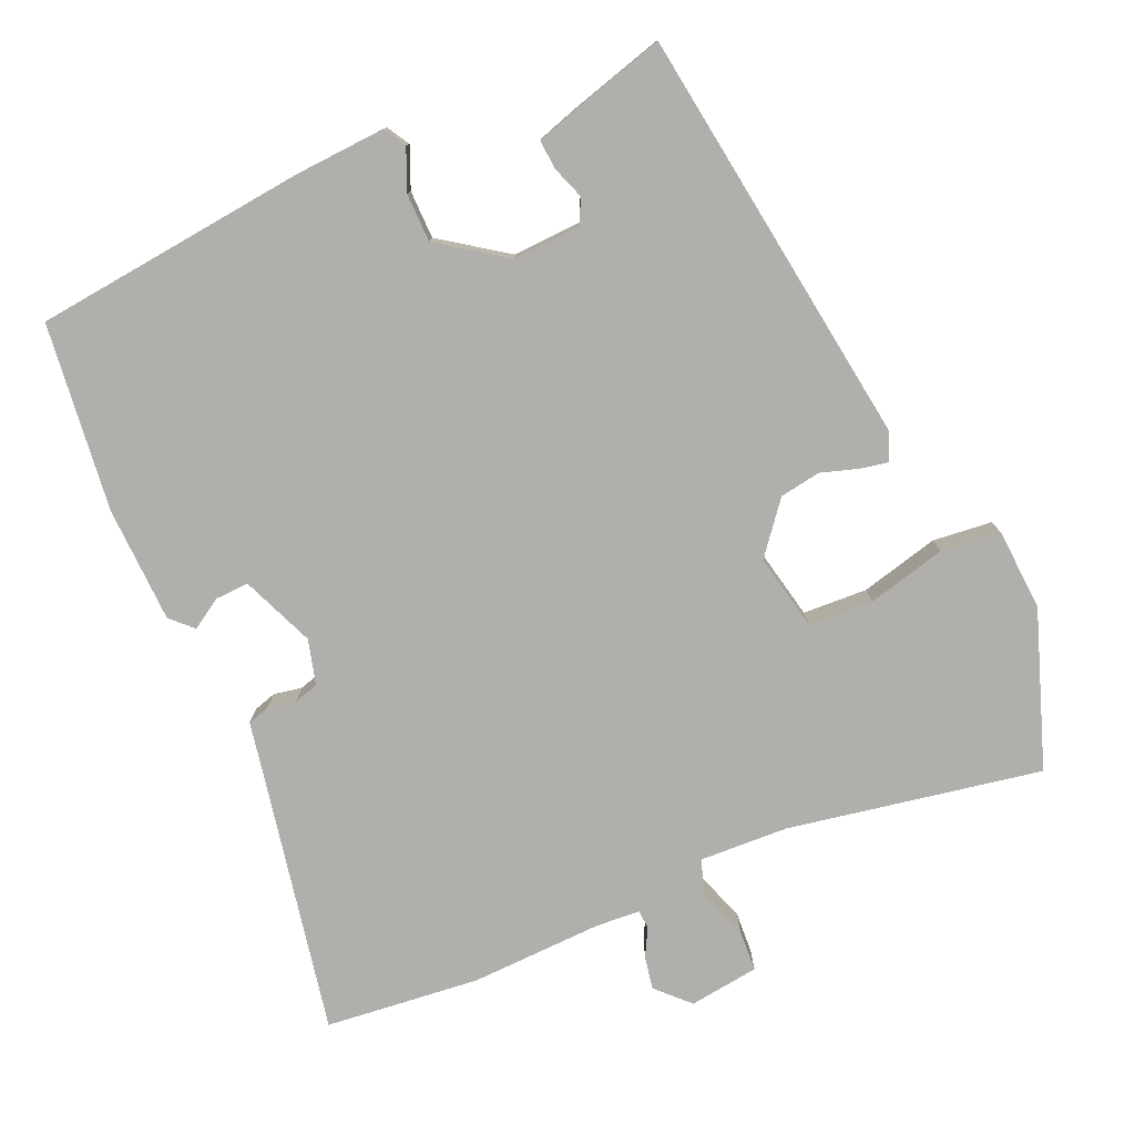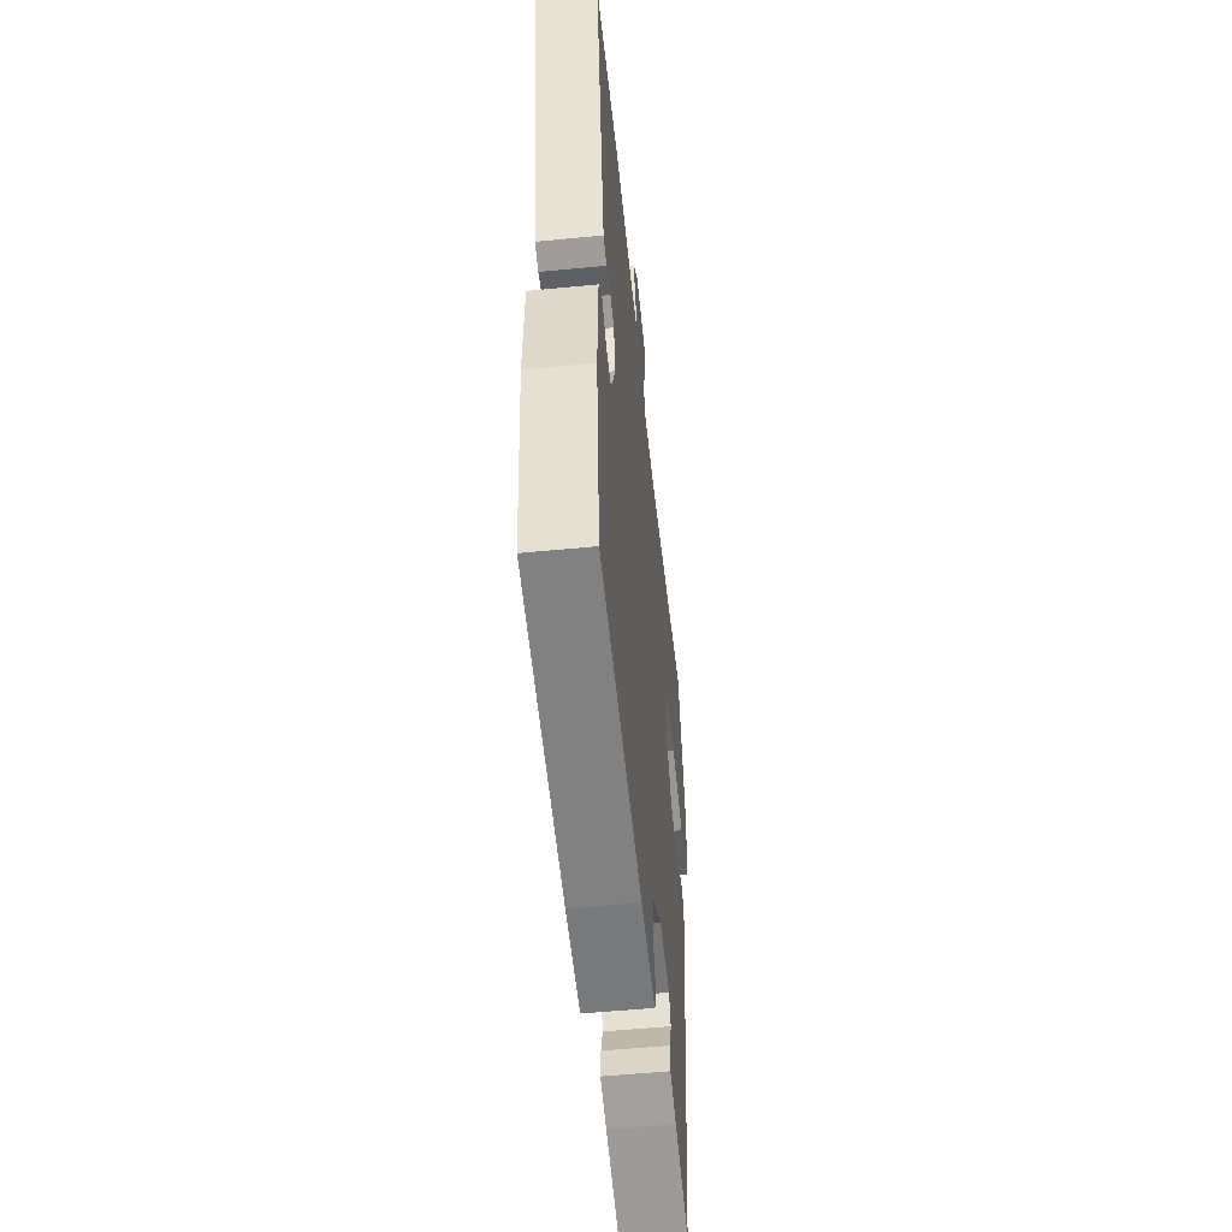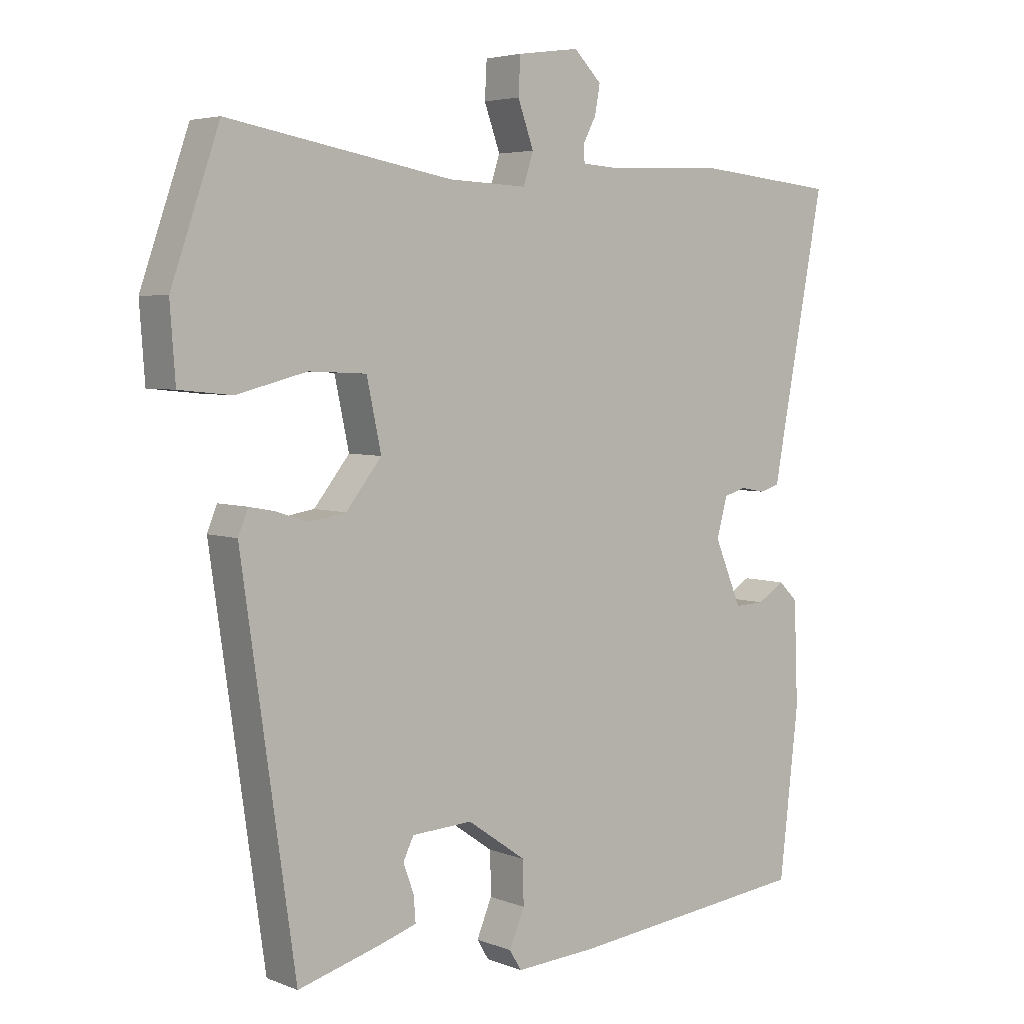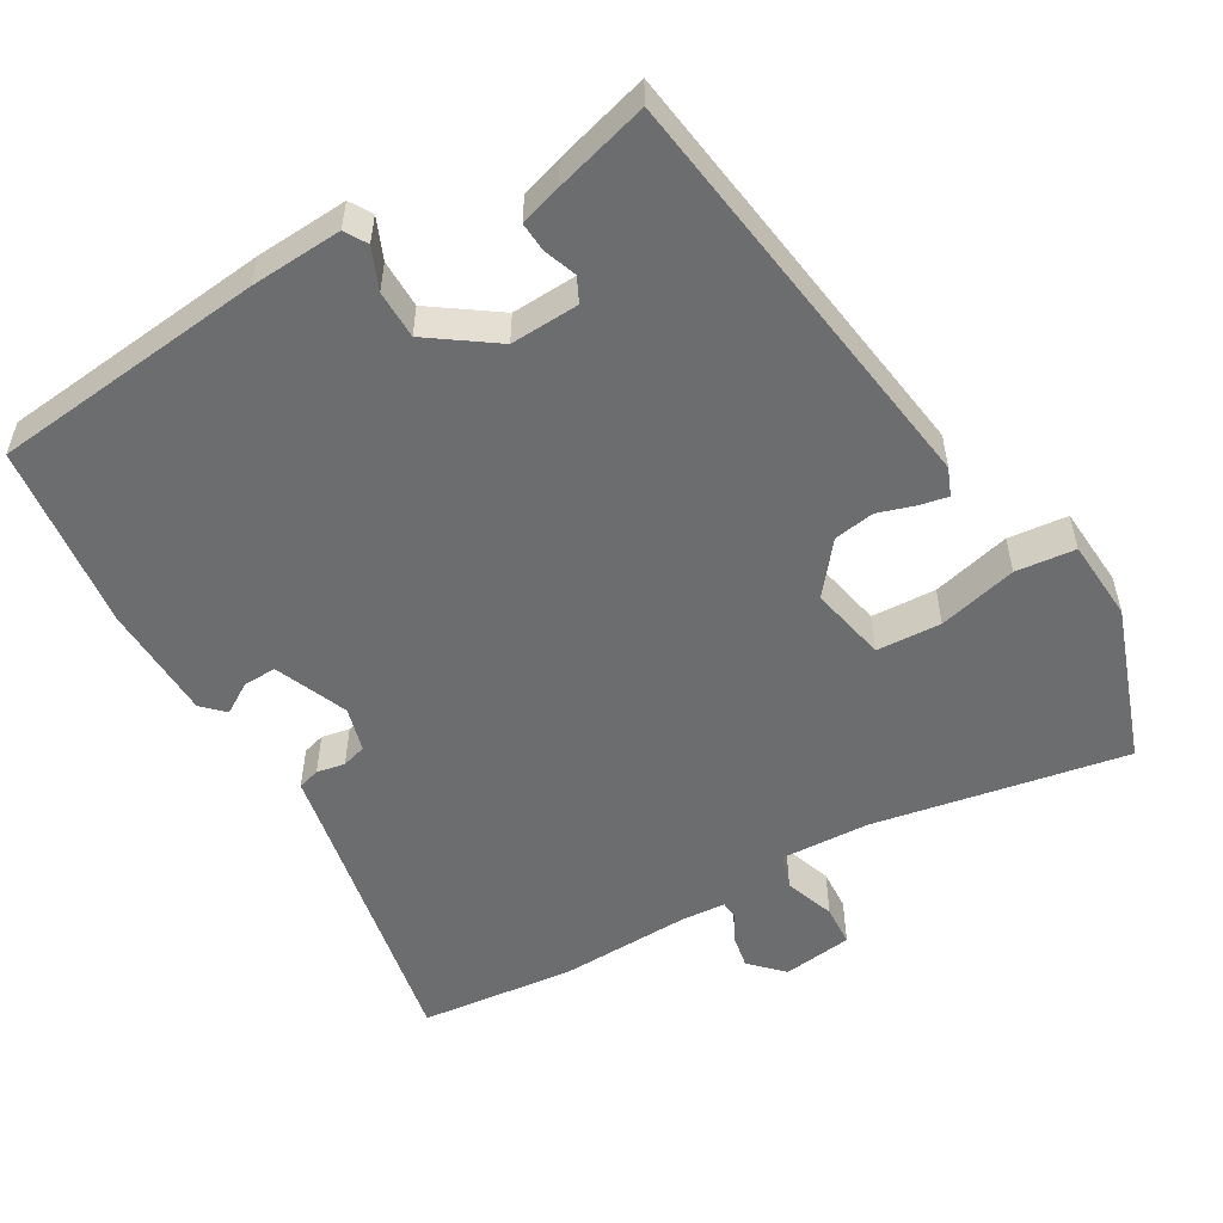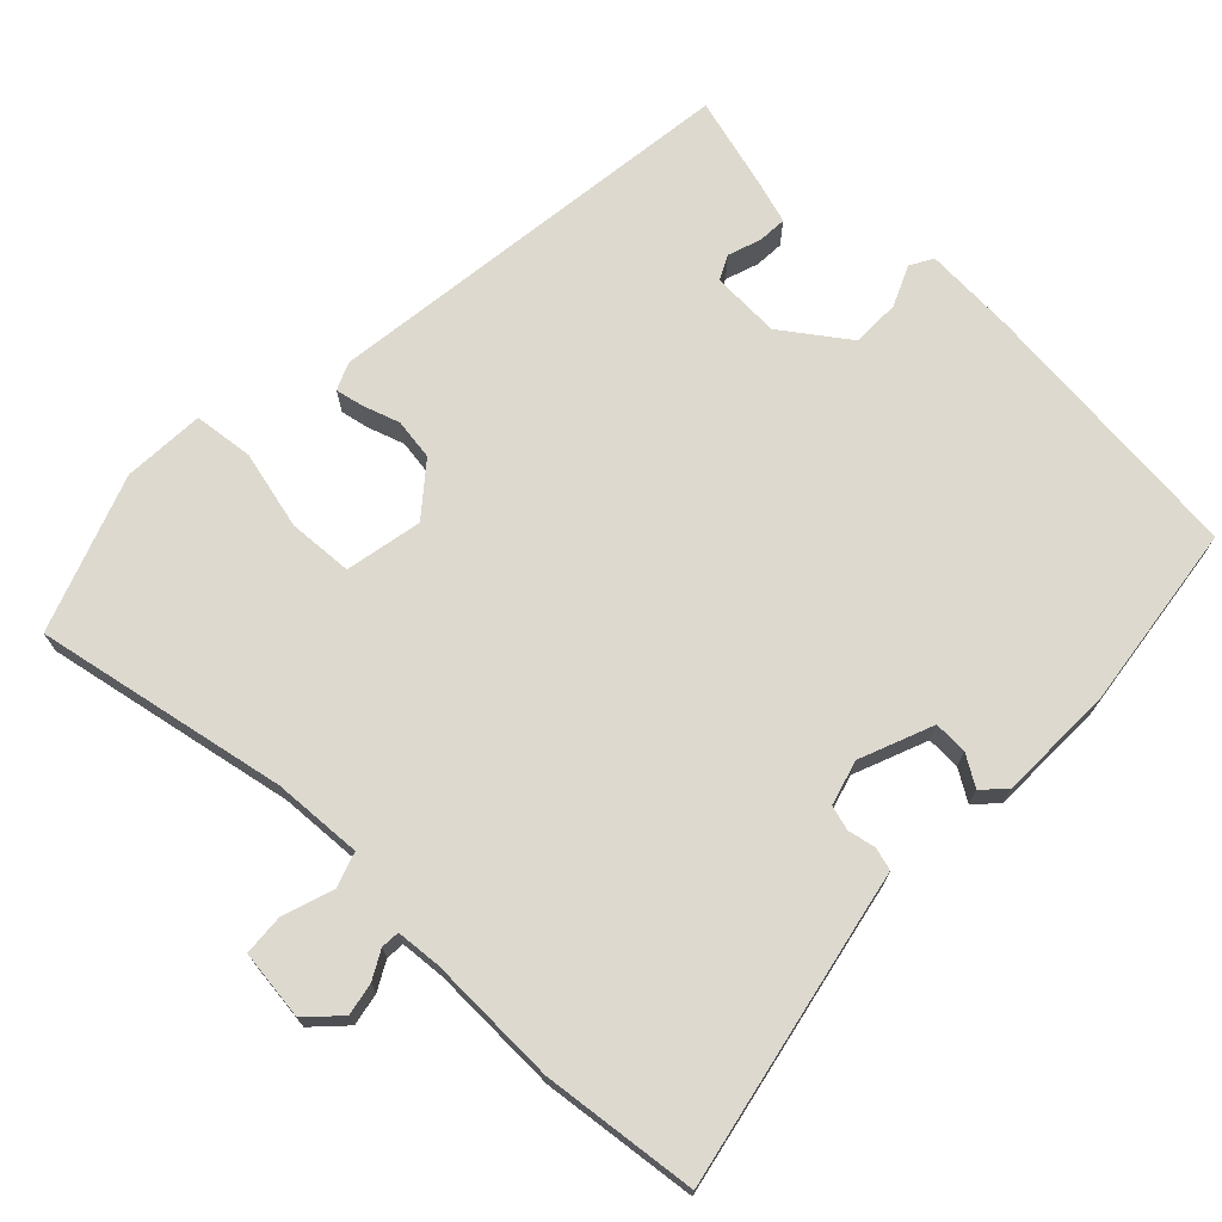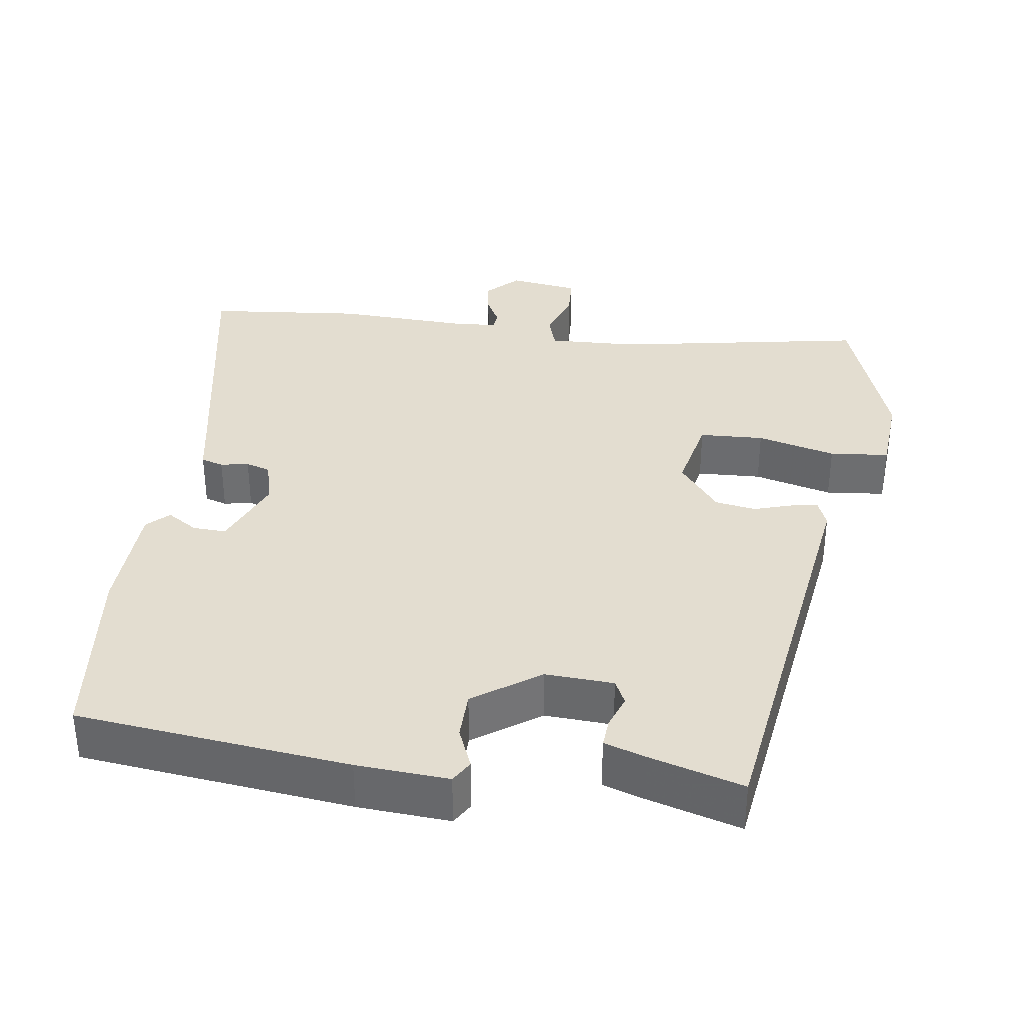
<metadata>
{"format":"obj","ext":"obj","renderer":"f3d","projection":"perspective","resolution":1024,"background":"white","views":[{"elev":-78.2,"azim":-156.6,"up":"+Y"},{"elev":-54.1,"azim":95.9,"up":"+Z"},{"elev":4.6,"azim":-39.0,"up":"+Z"},{"elev":-53.9,"azim":-150.1,"up":"+Y"},{"elev":71.8,"azim":43.1,"up":"+Y"},{"elev":35.6,"azim":-171.9,"up":"+Y"}]}
</metadata>
<code>
v -0.47 0.07 0.546
v -0.13 0.07 0.485
v -0.01 0.07 0.48
v 0.005 0.07 0.527
v -0.019 0.07 0.594
v -0.016 0.07 0.65
v 0.078 0.07 0.663
v 0.12 0.07 0.621
v 0.112 0.07 0.577
v 0.092 0.07 0.539
v 0.094 0.07 0.514
v 0.154 0.07 0.51
v 0.331 0.07 0.517
v 0.54 0.07 0.496
v 0.471 0.07 0.132
v 0.46 0.07 0.072
v 0.43 0.07 0.063
v 0.392 0.07 0.07
v 0.359 0.07 0.06
v 0.343 0.07 0
v 0.384 0.07 -0.098
v 0.429 0.07 -0.096
v 0.47 0.07 -0.07
v 0.499 0.07 -0.098
v 0.505 0.07 -0.254
v 0.476 0.07 -0.507
v 0.109 0.07 -0.548
v -0.015 0.07 -0.556
v -0.033 0.07 -0.526
v -0.01 0.07 -0.471
v -0.011 0.07 -0.406
v -0.1 0.07 -0.344
v -0.192 0.07 -0.349
v -0.208 0.07 -0.382
v -0.192 0.07 -0.426
v -0.189 0.07 -0.465
v -0.245 0.07 -0.483
v -0.371 0.07 -0.519
v -0.452 0.07 0.047
v -0.437 0.07 0.084
v -0.4 0.07 0.077
v -0.349 0.07 0.061
v -0.294 0.07 0.07
v -0.24 0.07 0.138
v -0.262 0.07 0.241
v -0.349 0.07 0.245
v -0.455 0.07 0.218
v -0.535 0.07 0.226
v -0.543 0.07 0.336
v -0.47 0 0.546
v -0.13 0 0.485
v -0.01 0 0.48
v 0.005 0 0.527
v -0.019 0 0.594
v -0.016 0 0.65
v 0.078 0 0.663
v 0.12 0 0.621
v 0.112 0 0.577
v 0.092 0 0.539
v 0.094 0 0.514
v 0.154 0 0.51
v 0.331 0 0.517
v 0.54 0 0.496
v 0.471 0 0.132
v 0.46 0 0.072
v 0.43 0 0.063
v 0.392 0 0.07
v 0.359 0 0.06
v 0.343 0 0
v 0.384 0 -0.098
v 0.429 0 -0.096
v 0.47 0 -0.07
v 0.499 0 -0.098
v 0.505 0 -0.254
v 0.476 0 -0.507
v 0.109 0 -0.548
v -0.015 0 -0.556
v -0.033 0 -0.526
v -0.01 0 -0.471
v -0.011 0 -0.406
v -0.1 0 -0.344
v -0.192 0 -0.349
v -0.208 0 -0.382
v -0.192 0 -0.426
v -0.189 0 -0.465
v -0.245 0 -0.483
v -0.371 0 -0.519
v -0.452 0 0.047
v -0.437 0 0.084
v -0.4 0 0.077
v -0.349 0 0.061
v -0.294 0 0.07
v -0.24 0 0.138
v -0.262 0 0.241
v -0.349 0 0.245
v -0.455 0 0.218
v -0.535 0 0.226
v -0.543 0 0.336
f 49 1 2
f 48 49 2
f 47 48 2
f 46 47 2
f 45 46 2 3
f 44 45 3
f 40 41 42
f 39 40 42
f 38 39 42
f 37 38 42
f 36 37 42
f 34 35 36
f 34 36 42
f 33 34 42 43
f 28 29 30
f 27 28 30
f 26 27 30
f 25 26 30
f 24 25 30
f 23 24 30
f 22 23 30
f 21 22 30 31
f 20 21 31 32
f 15 16 17 18
f 15 18 19
f 14 15 19
f 13 14 19
f 12 13 19
f 33 43 44
f 32 33 44
f 20 32 44
f 19 20 44
f 12 19 44
f 11 12 44
f 8 9 10
f 7 8 10
f 6 7 10
f 5 6 10
f 4 5 10
f 3 4 10 11
f 3 11 44
f 51 50 98
f 51 98 97
f 51 97 96
f 51 96 95
f 52 51 95 94
f 52 94 93
f 91 90 89
f 91 89 88
f 91 88 87
f 91 87 86
f 91 86 85
f 85 84 83
f 91 85 83
f 92 91 83 82
f 79 78 77
f 79 77 76
f 79 76 75
f 79 75 74
f 79 74 73
f 79 73 72
f 79 72 71
f 80 79 71 70
f 81 80 70 69
f 67 66 65 64
f 68 67 64
f 68 64 63
f 68 63 62
f 68 62 61
f 93 92 82
f 93 82 81
f 93 81 69
f 93 69 68
f 93 68 61
f 93 61 60
f 59 58 57
f 59 57 56
f 59 56 55
f 59 55 54
f 59 54 53
f 60 59 53 52
f 93 60 52
f 1 50 51 2
f 2 51 52 3
f 3 52 53 4
f 4 53 54 5
f 5 54 55 6
f 6 55 56 7
f 7 56 57 8
f 8 57 58 9
f 9 58 59 10
f 10 59 60 11
f 11 60 61 12
f 12 61 62 13
f 13 62 63 14
f 14 63 64 15
f 15 64 65 16
f 16 65 66 17
f 17 66 67 18
f 18 67 68 19
f 19 68 69 20
f 20 69 70 21
f 21 70 71 22
f 22 71 72 23
f 23 72 73 24
f 24 73 74 25
f 25 74 75 26
f 26 75 76 27
f 27 76 77 28
f 28 77 78 29
f 29 78 79 30
f 30 79 80 31
f 31 80 81 32
f 32 81 82 33
f 33 82 83 34
f 34 83 84 35
f 35 84 85 36
f 36 85 86 37
f 37 86 87 38
f 38 87 88 39
f 39 88 89 40
f 40 89 90 41
f 41 90 91 42
f 42 91 92 43
f 43 92 93 44
f 44 93 94 45
f 45 94 95 46
f 46 95 96 47
f 47 96 97 48
f 48 97 98 49
f 49 98 50 1

</code>
